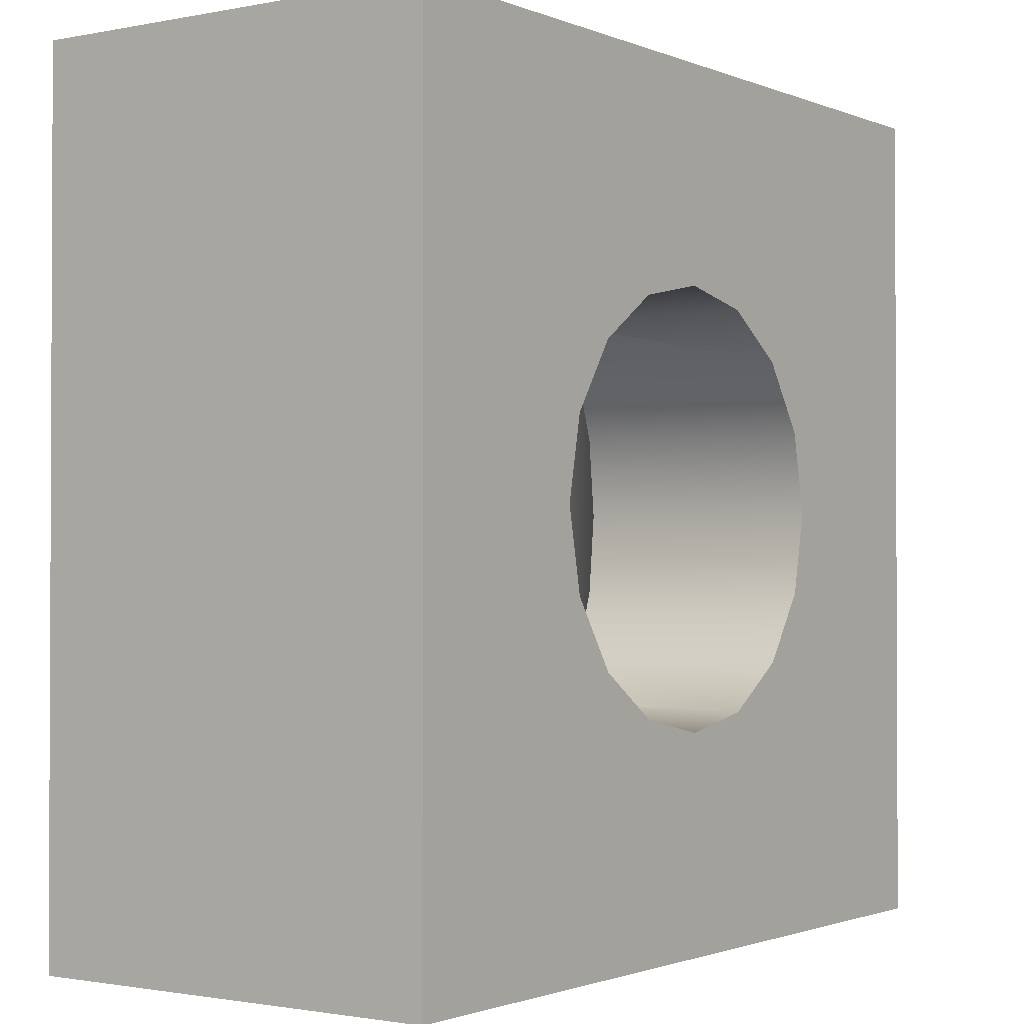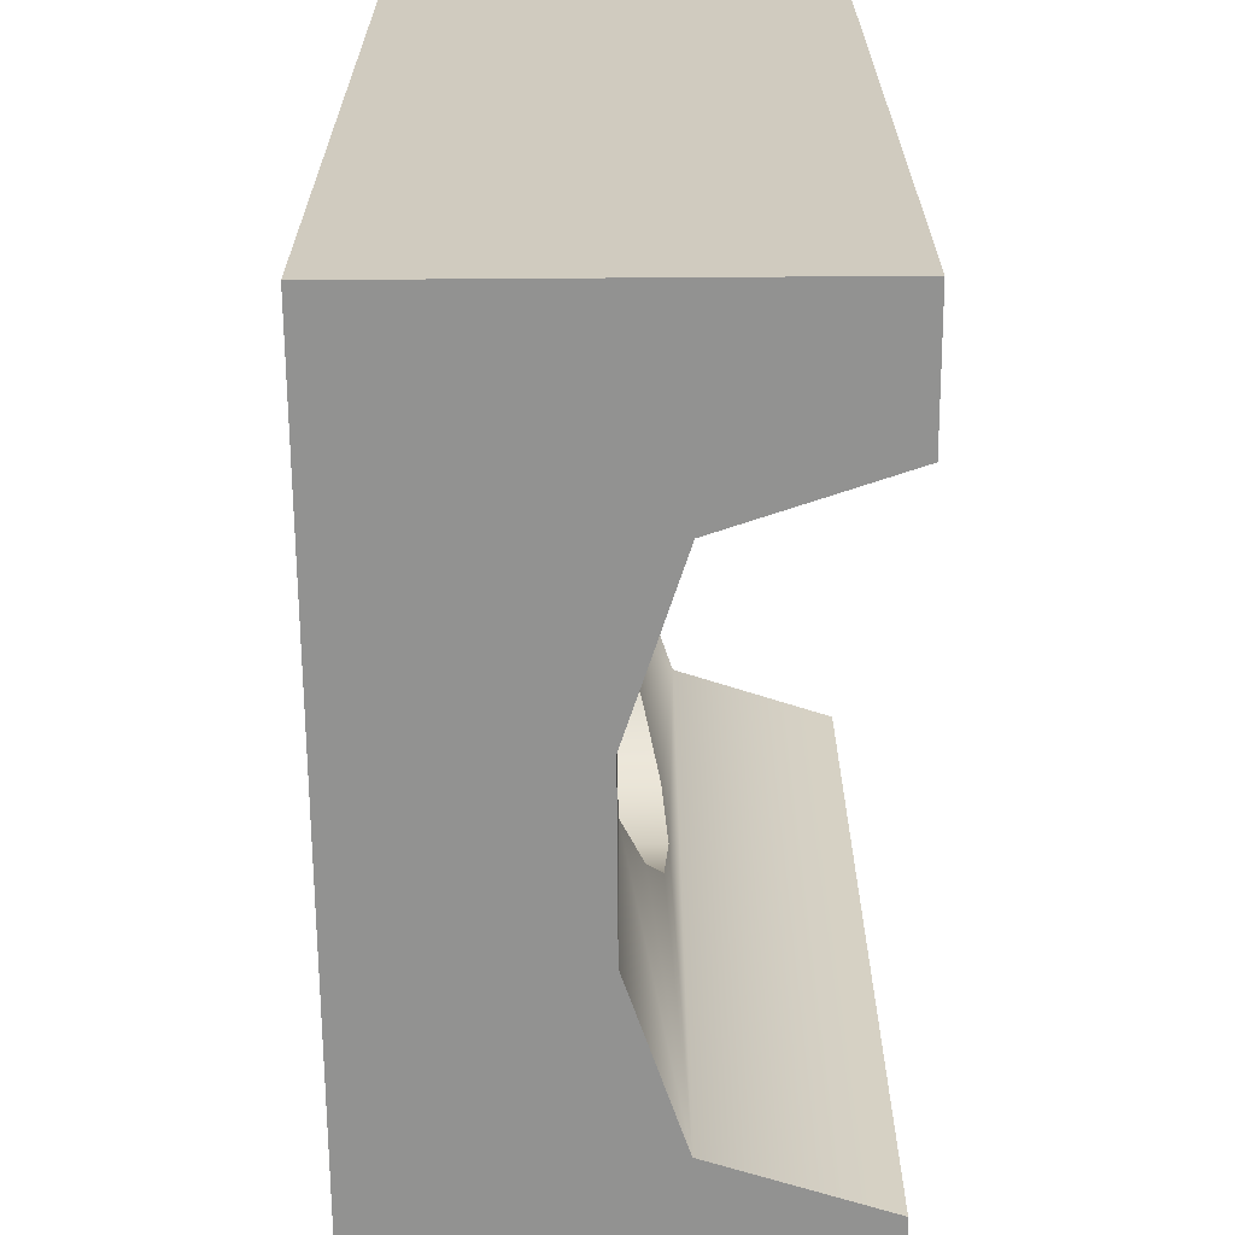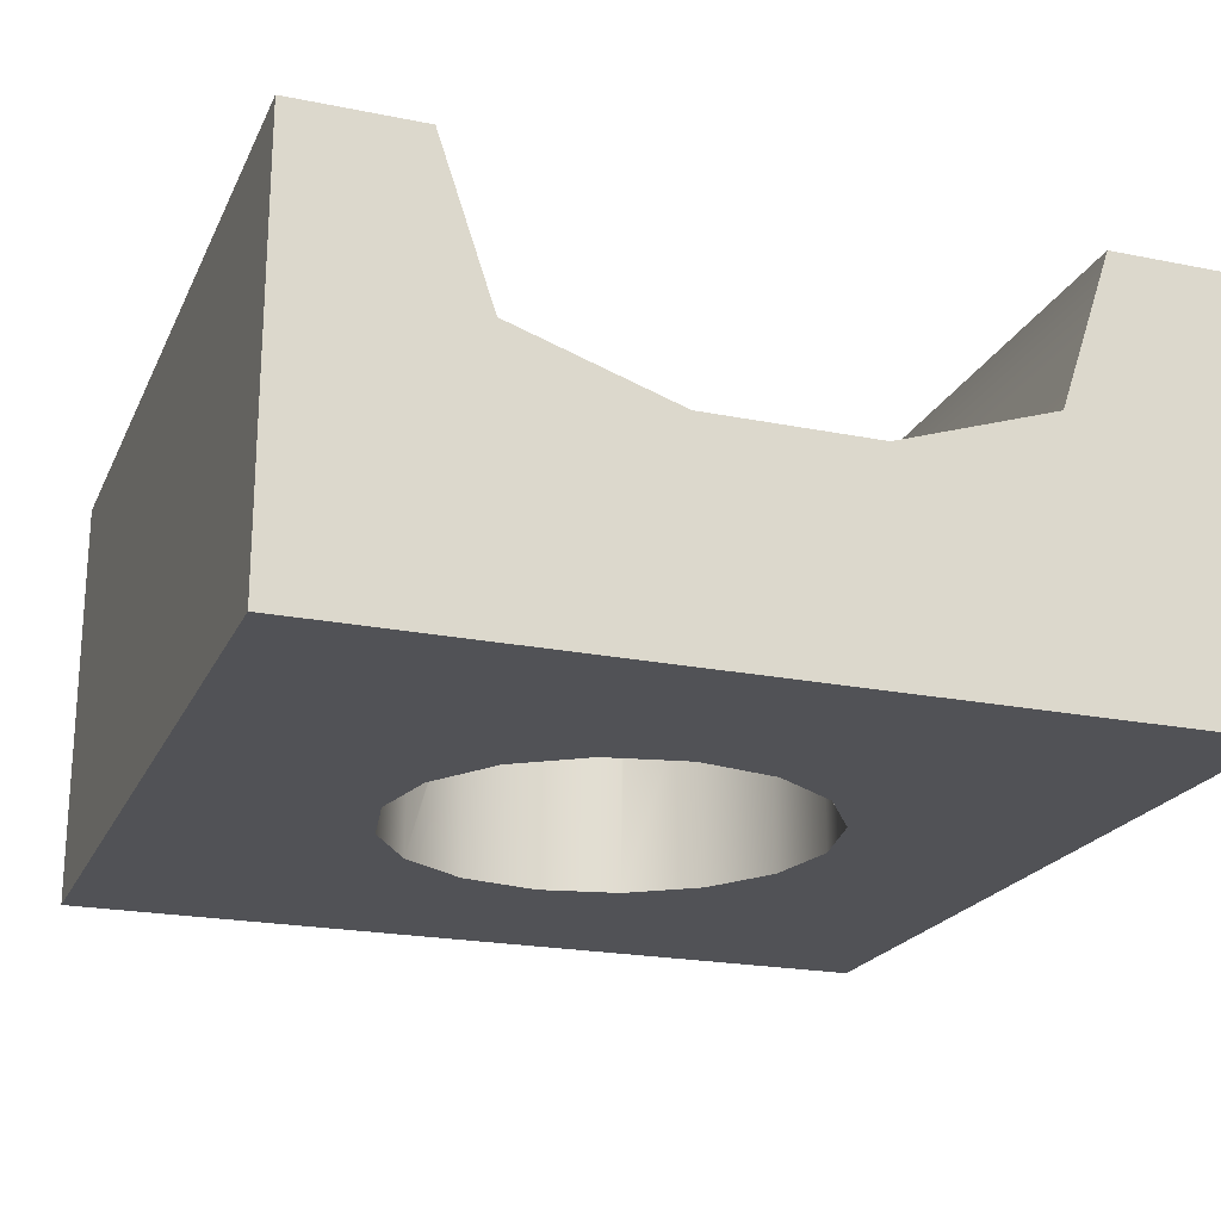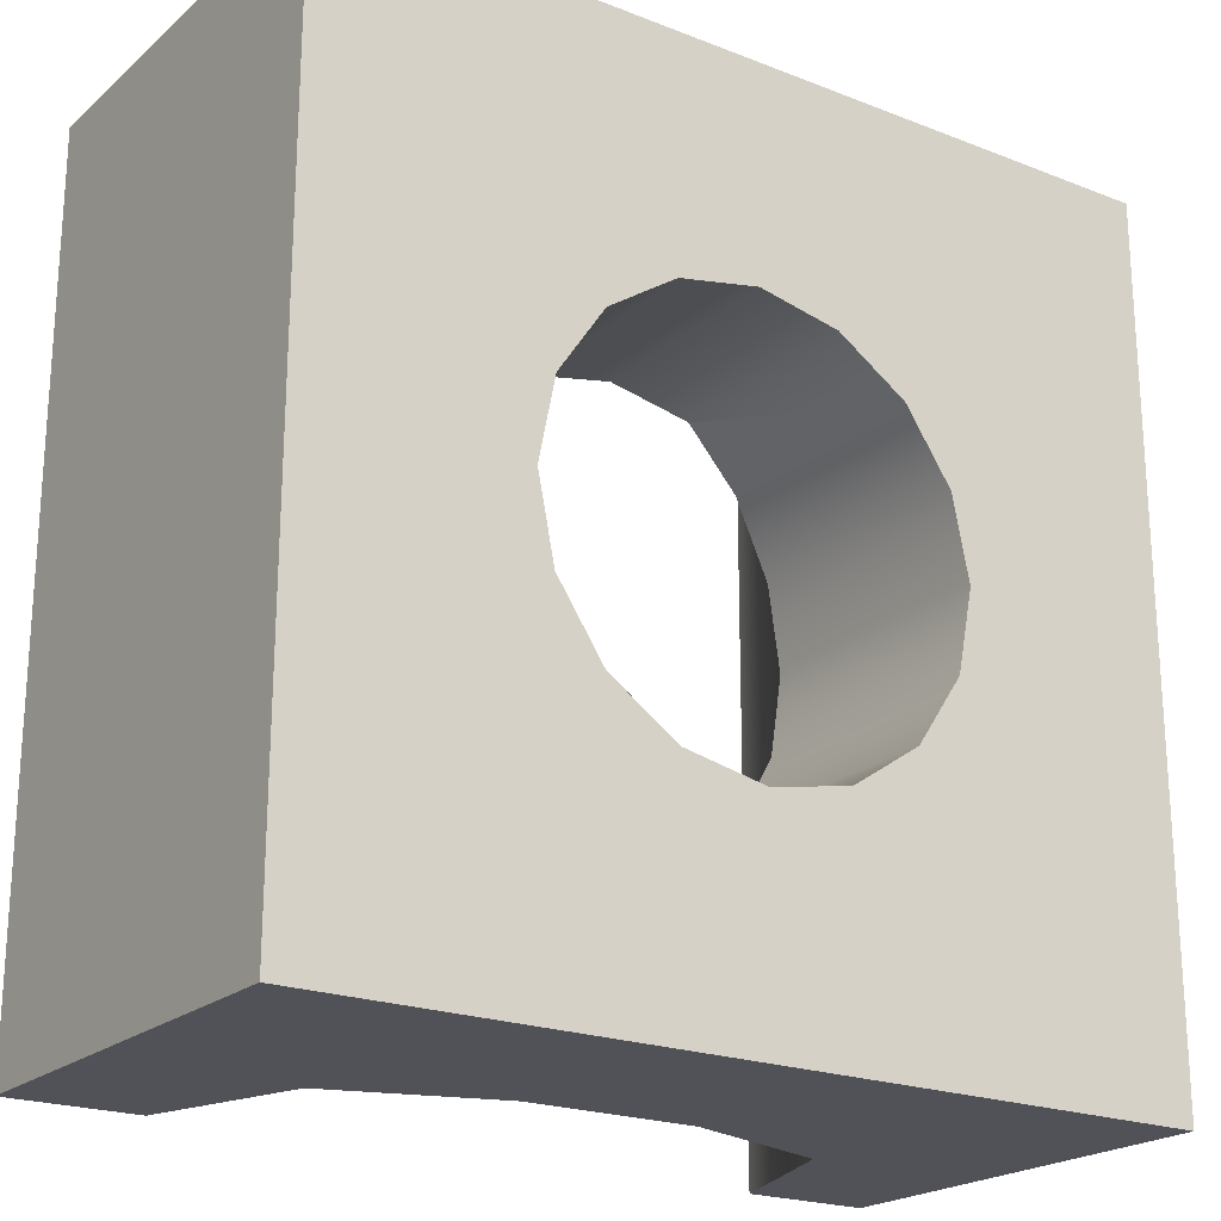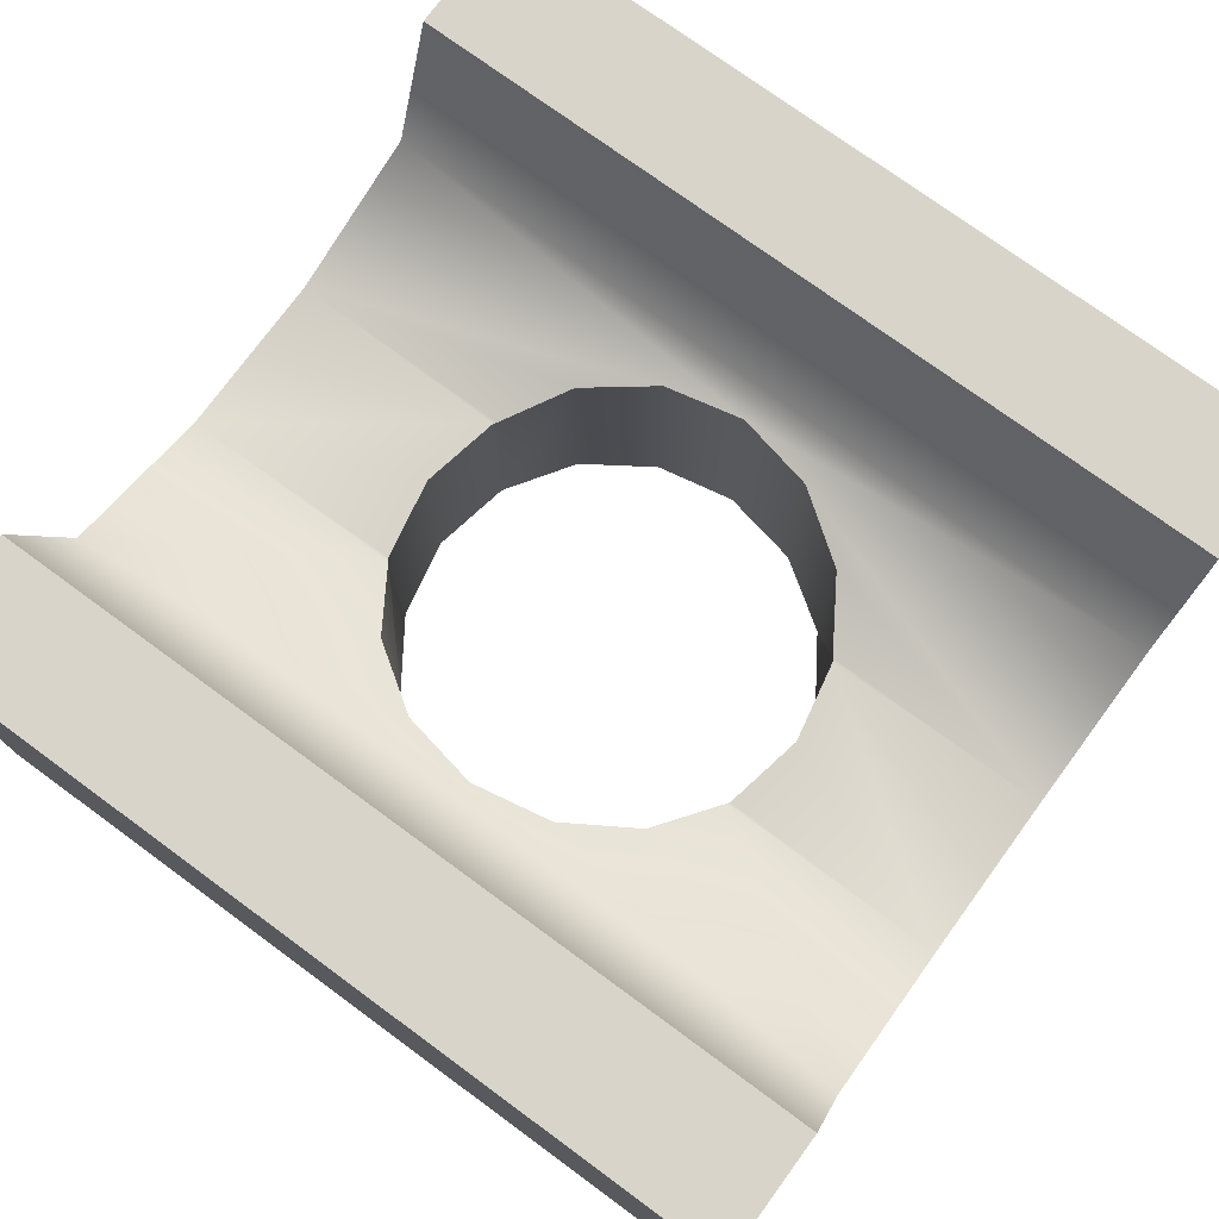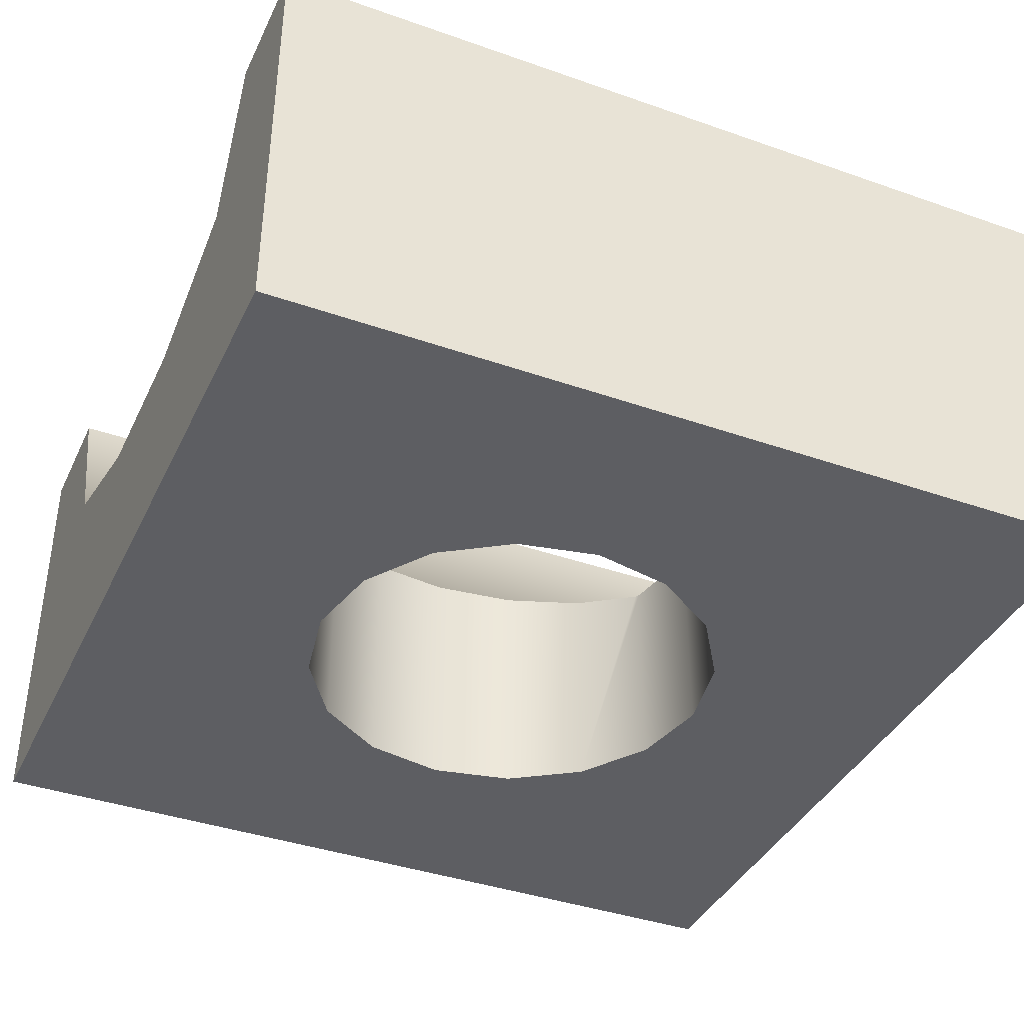
<metadata>
{"format":"obj","ext":"obj","renderer":"f3d","projection":"perspective","resolution":1024,"background":"white","views":[{"elev":-1.4,"azim":-54.7,"up":"+Z"},{"elev":-66.2,"azim":90.4,"up":"+Z"},{"elev":-21.3,"azim":-19.7,"up":"+Y"},{"elev":-21.5,"azim":-34.6,"up":"+Z"},{"elev":75.4,"azim":-53.8,"up":"+Y"},{"elev":-39.1,"azim":-113.7,"up":"+Y"}]}
</metadata>
<code>
g straight-hole
v 0.2875 0.3125 -0.5 1 1 1
v 0.35 0.5 -0.5 1 1 1
v 0.2875 0.3125 0.5 1 1 1
v 0.35 0.5 0.5 1 1 1
v 0.1 0.25 -0.2281 1 1 1
v 0.1 0.25 -0.5 1 1 1
v 0.1768 0.2756 -0.1768 1 1 1
v 0.231 0.2937 -0.09567 1 1 1
v 0.25 0.3 4.331e-15 1 1 1
v 0.231 0.2937 0.09567 1 1 1
v 0.1 0.25 0.5 1 1 1
v 0.1768 0.2756 0.1768 1 1 1
v 0.1 0.25 0.2281 1 1 1
v 0.09567 0.25 -0.231 1 1 1
v -0.1 0.25 -0.5 1 1 1
v 0 0.25 -0.25 1 1 1
v -0.09567 0.25 -0.231 1 1 1
v -0.1 0.25 -0.2281 1 1 1
v -0.35 0.5 -0.5 1 1 1
v -0.2875 0.3125 -0.5 1 1 1
v -0.35 0.5 0.5 1 1 1
v -0.2875 0.3125 0.5 1 1 1
v 0.09567 0.25 0.231 1 1 1
v -0.1 0.25 0.5 1 1 1
v 0 0.25 0.25 1 1 1
v -0.09567 0.25 0.231 1 1 1
v -0.1 0.25 0.2281 1 1 1
v -0.1768 0.2756 -0.1768 1 1 1
v -0.231 0.2937 -0.09567 1 1 1
v -0.25 0.3 5.775e-15 1 1 1
v -0.231 0.2937 0.09567 1 1 1
v -0.1768 0.2756 0.1768 1 1 1
v -0.25 0 2.888e-15 1 1 1
v -0.231 0 0.09567 1 1 1
v -0.1768 0 -0.1768 1 1 1
v -0.231 0 -0.09567 1 1 1
v 0.1768 0 -0.1768 1 1 1
v 0.09567 0 -0.231 1 1 1
v -0.09567 0 -0.231 1 1 1
v 0 0 -0.25 1 1 1
v 0.231 0 -0.09567 1 1 1
v 0.25 0 2.888e-15 1 1 1
v 0.231 0 0.09567 1 1 1
v -0.5 0.5 -0.5 1 1 1
v -0.5 0 -0.5 1 1 1
v 0.5 0 -0.5 1 1 1
v 0.5 0.5 -0.5 1 1 1
v 0.09567 0 0.231 1 1 1
v 0.1768 0 0.1768 1 1 1
v -0.5 0.5 0.5 1 1 1
v -0.5 0 0.5 1 1 1
v 0.5 0.5 0.5 1 1 1
v -0.09567 0 0.231 1 1 1
v 0 0 0.25 1 1 1
v 0.5 0 0.5 1 1 1
v -0.1768 0 0.1768 1 1 1
f 3 2 1
f 2 3 4
f 7 6 5
f 8 6 7
f 8 1 6
f 9 1 8
f 1 9 3
f 10 3 9
f 3 10 11
f 11 10 12
f 11 12 13
f 6 14 5
f 14 6 15
f 14 15 16
f 16 15 17
f 17 15 18
f 21 20 19
f 20 21 22
f 23 11 13
f 11 23 24
f 24 23 25
f 24 25 26
f 24 26 27
f 20 18 15
f 18 20 28
f 28 20 29
f 29 20 30
f 22 30 20
f 22 31 30
f 22 32 31
f 22 27 32
f 27 22 24
f 30 34 33
f 34 30 31
f 29 35 28
f 35 29 36
f 7 38 37
f 38 7 5
f 38 5 14
f 17 35 39
f 35 17 18
f 28 35 18
f 14 40 38
f 40 14 16
f 41 7 37
f 7 41 8
f 43 9 42
f 9 43 10
f 20 44 19
f 20 45 44
f 45 20 46
f 46 20 15
f 6 46 15
f 1 46 6
f 46 1 47
f 47 1 2
f 23 49 48
f 49 23 13
f 49 13 12
f 49 10 43
f 10 49 12
f 30 36 29
f 36 30 33
f 44 21 19
f 21 44 50
f 42 8 41
f 8 42 9
f 51 44 45
f 44 51 50
f 2 52 47
f 52 2 4
f 26 54 53
f 54 26 25
f 16 39 40
f 39 16 17
f 52 46 47
f 46 52 55
f 31 56 34
f 56 31 32
f 25 48 54
f 48 25 23
f 32 53 56
f 53 32 27
f 26 53 27
f 3 52 4
f 3 55 52
f 55 3 51
f 51 3 11
f 24 51 11
f 22 51 24
f 51 22 50
f 50 22 21
f 45 35 36
f 45 39 35
f 45 40 39
f 45 36 33
f 45 38 40
f 45 33 51
f 46 38 45
f 34 51 33
f 38 46 37
f 56 51 34
f 37 46 41
f 41 46 42
f 46 43 42
f 53 51 56
f 54 51 53
f 48 51 54
f 55 43 46
f 48 55 51
f 43 55 49
f 49 55 48
g straight-hole
f 3 2 1
f 2 3 4
f 7 6 5
f 8 6 7
f 8 1 6
f 9 1 8
f 1 9 3
f 10 3 9
f 3 10 11
f 11 10 12
f 11 12 13
f 6 14 5
f 14 6 15
f 14 15 16
f 16 15 17
f 17 15 18
f 21 20 19
f 20 21 22
f 23 11 13
f 11 23 24
f 24 23 25
f 24 25 26
f 24 26 27
f 20 18 15
f 18 20 28
f 28 20 29
f 29 20 30
f 22 30 20
f 22 31 30
f 22 32 31
f 22 27 32
f 27 22 24
f 30 34 33
f 34 30 31
f 29 35 28
f 35 29 36
f 7 38 37
f 38 7 5
f 38 5 14
f 17 35 39
f 35 17 18
f 28 35 18
f 14 40 38
f 40 14 16
f 41 7 37
f 7 41 8
f 43 9 42
f 9 43 10
f 20 44 19
f 20 45 44
f 45 20 46
f 46 20 15
f 6 46 15
f 1 46 6
f 46 1 47
f 47 1 2
f 23 49 48
f 49 23 13
f 49 13 12
f 49 10 43
f 10 49 12
f 30 36 29
f 36 30 33
f 44 21 19
f 21 44 50
f 42 8 41
f 8 42 9
f 51 44 45
f 44 51 50
f 2 52 47
f 52 2 4
f 26 54 53
f 54 26 25
f 16 39 40
f 39 16 17
f 52 46 47
f 46 52 55
f 31 56 34
f 56 31 32
f 25 48 54
f 48 25 23
f 32 53 56
f 53 32 27
f 26 53 27
f 3 52 4
f 3 55 52
f 55 3 51
f 51 3 11
f 24 51 11
f 22 51 24
f 51 22 50
f 50 22 21
f 45 35 36
f 45 39 35
f 45 40 39
f 45 36 33
f 45 38 40
f 45 33 51
f 46 38 45
f 34 51 33
f 38 46 37
f 56 51 34
f 37 46 41
f 41 46 42
f 46 43 42
f 53 51 56
f 54 51 53
f 48 51 54
f 55 43 46
f 48 55 51
f 43 55 49
f 49 55 48

</code>
